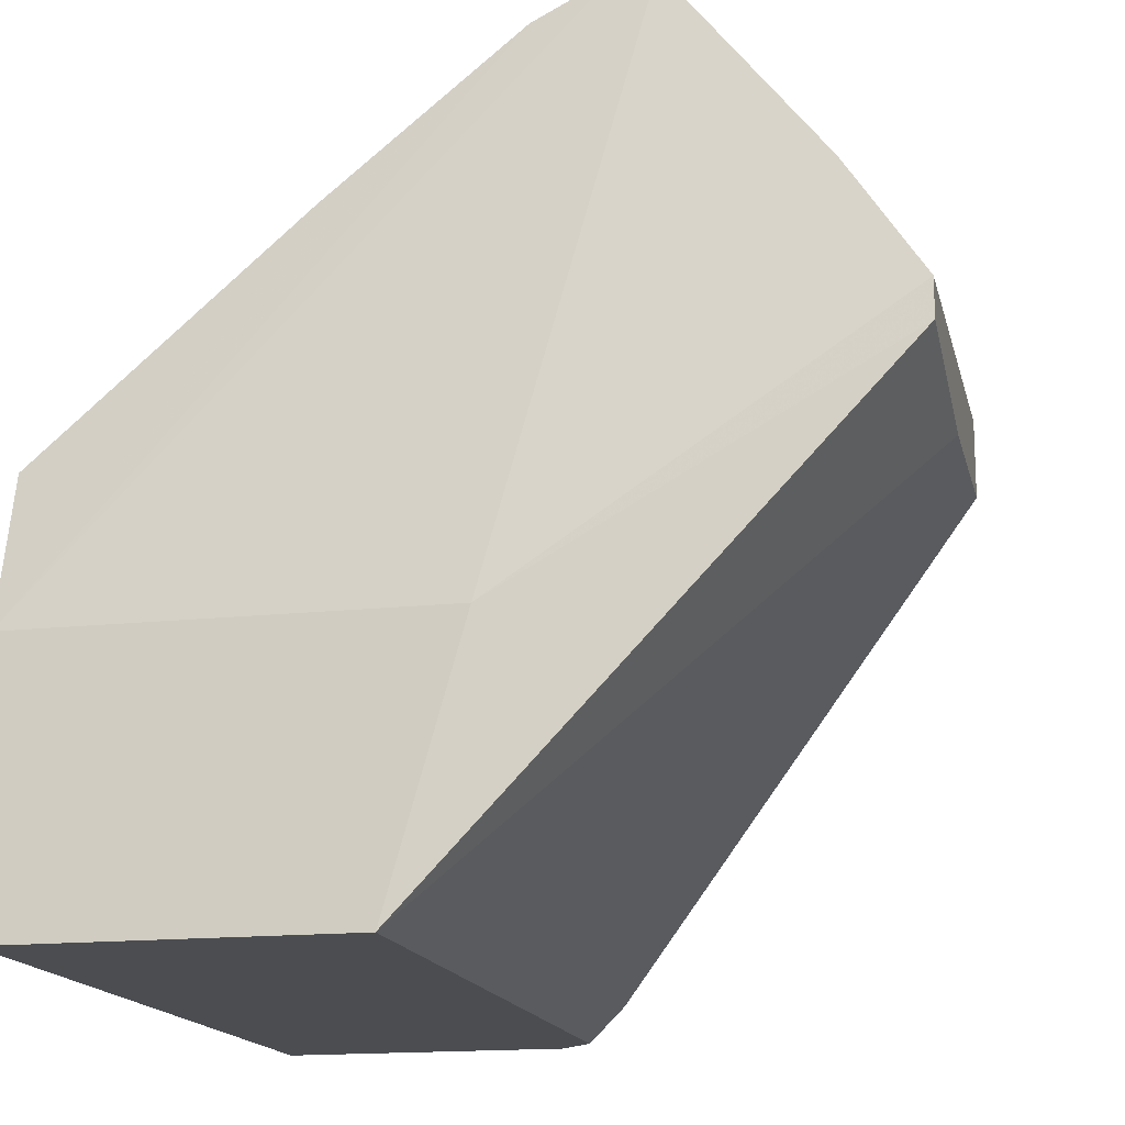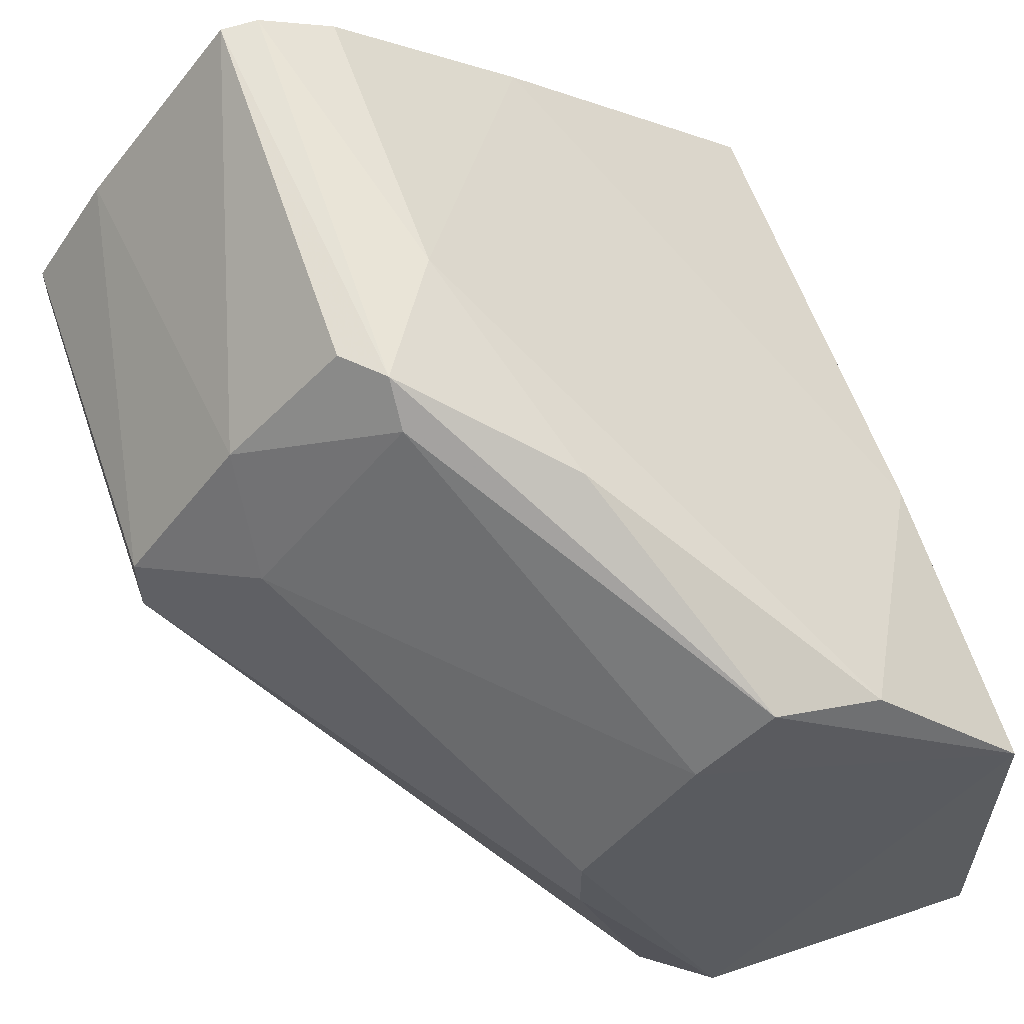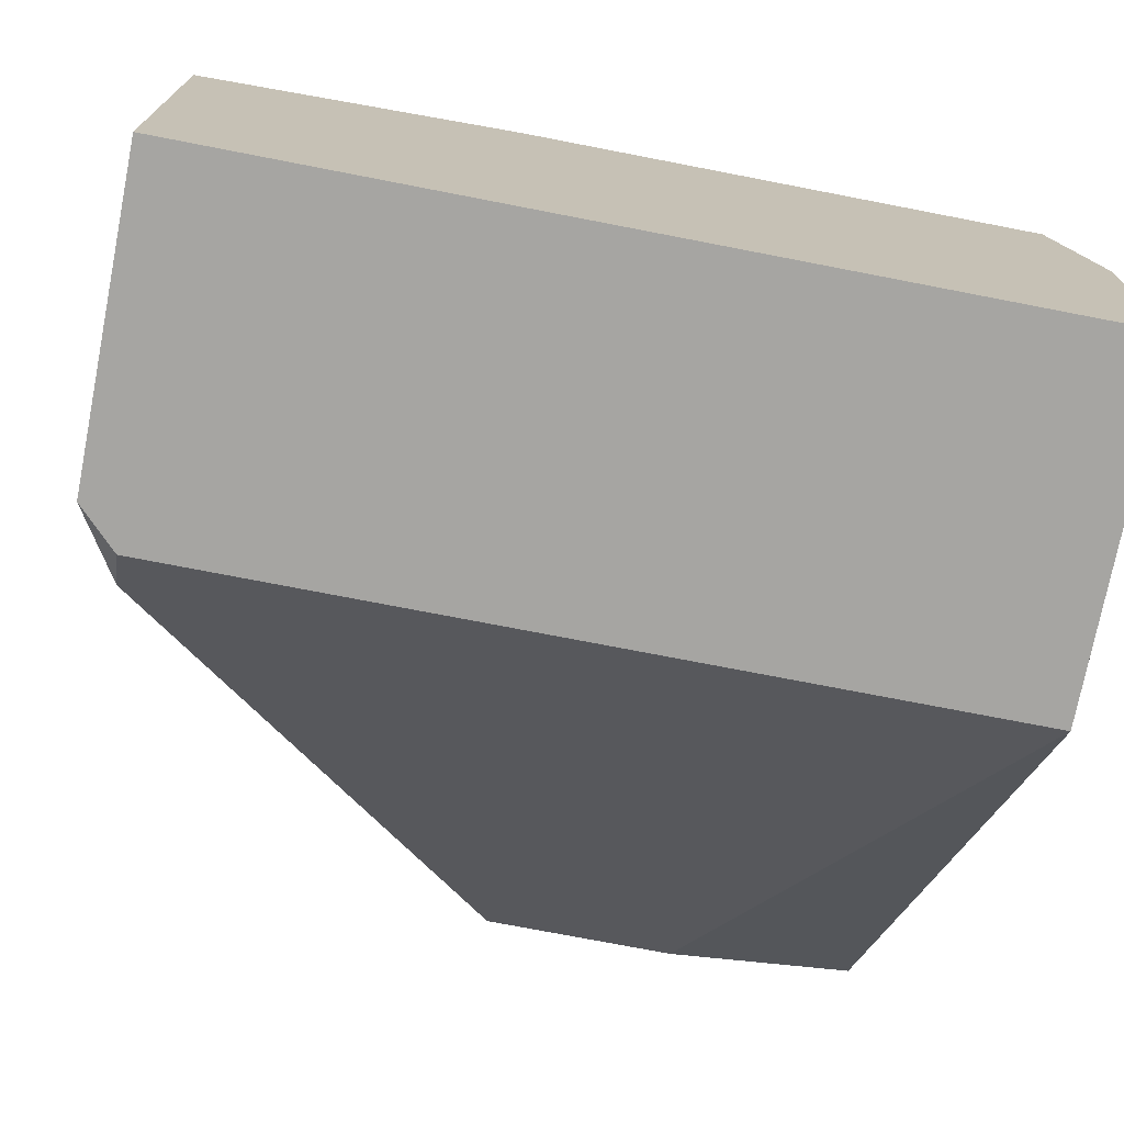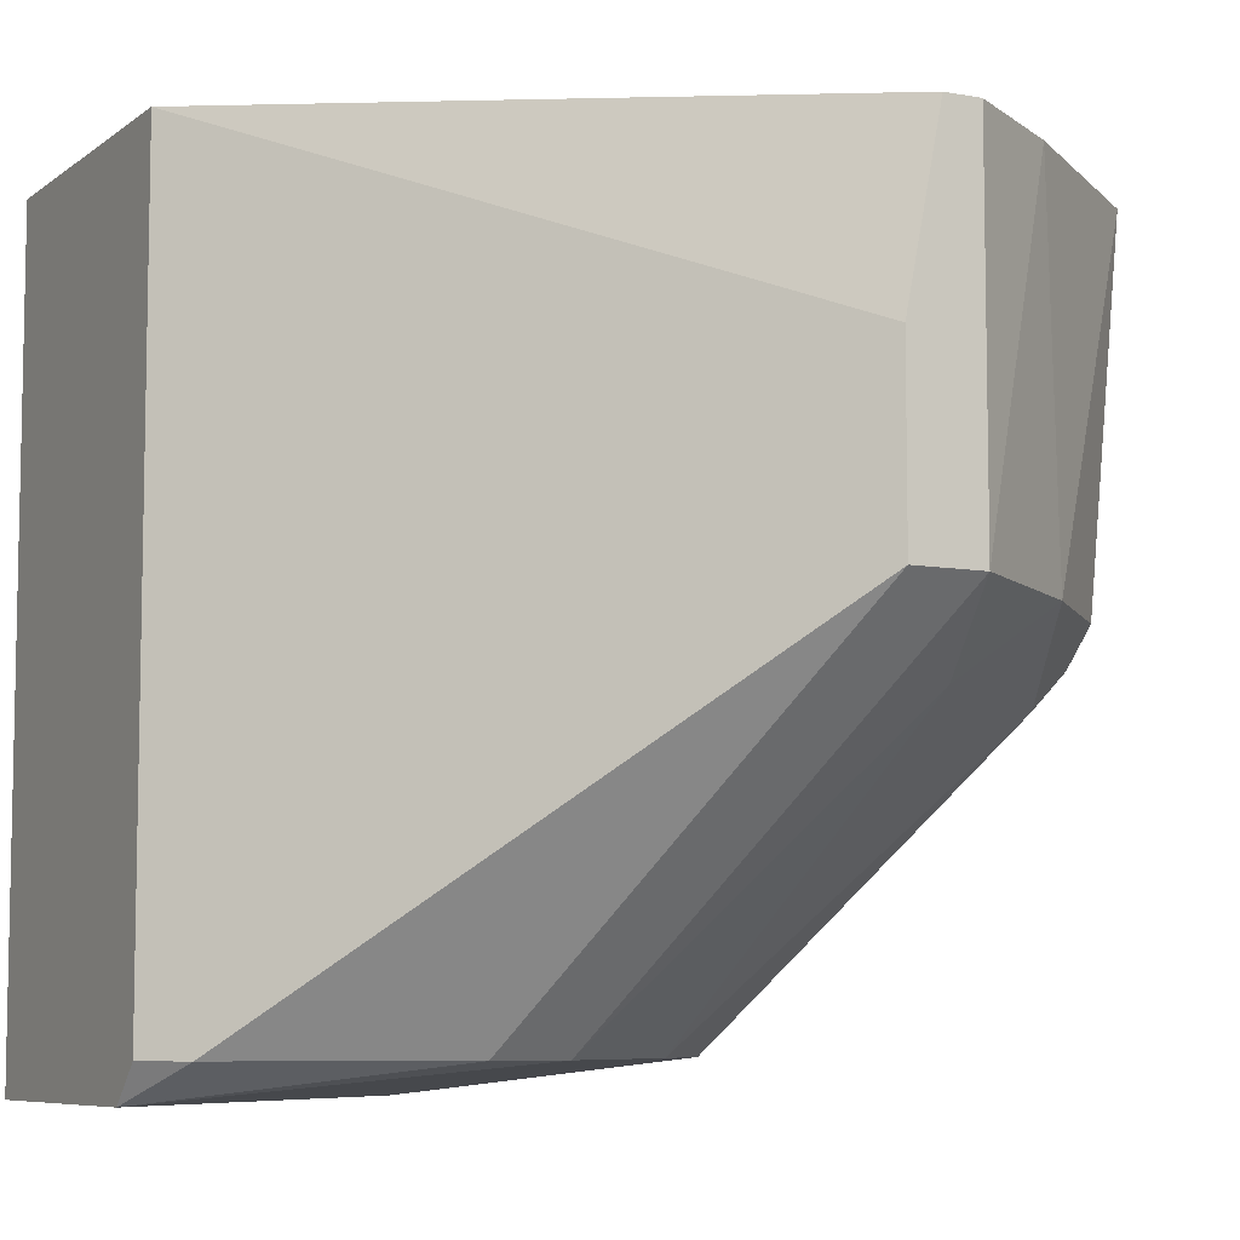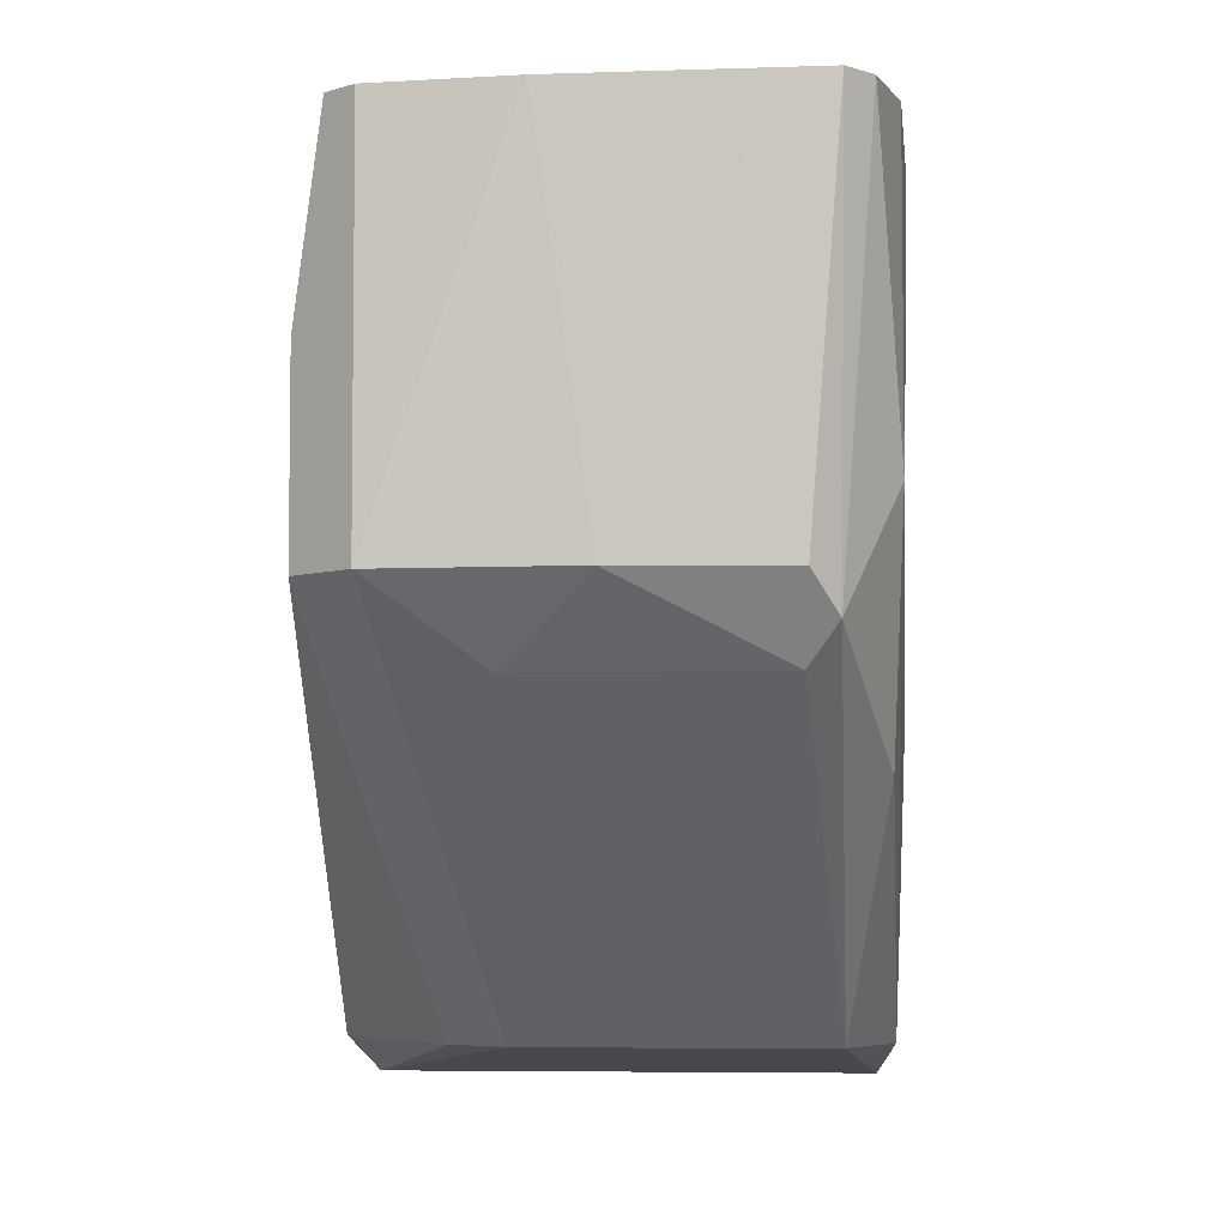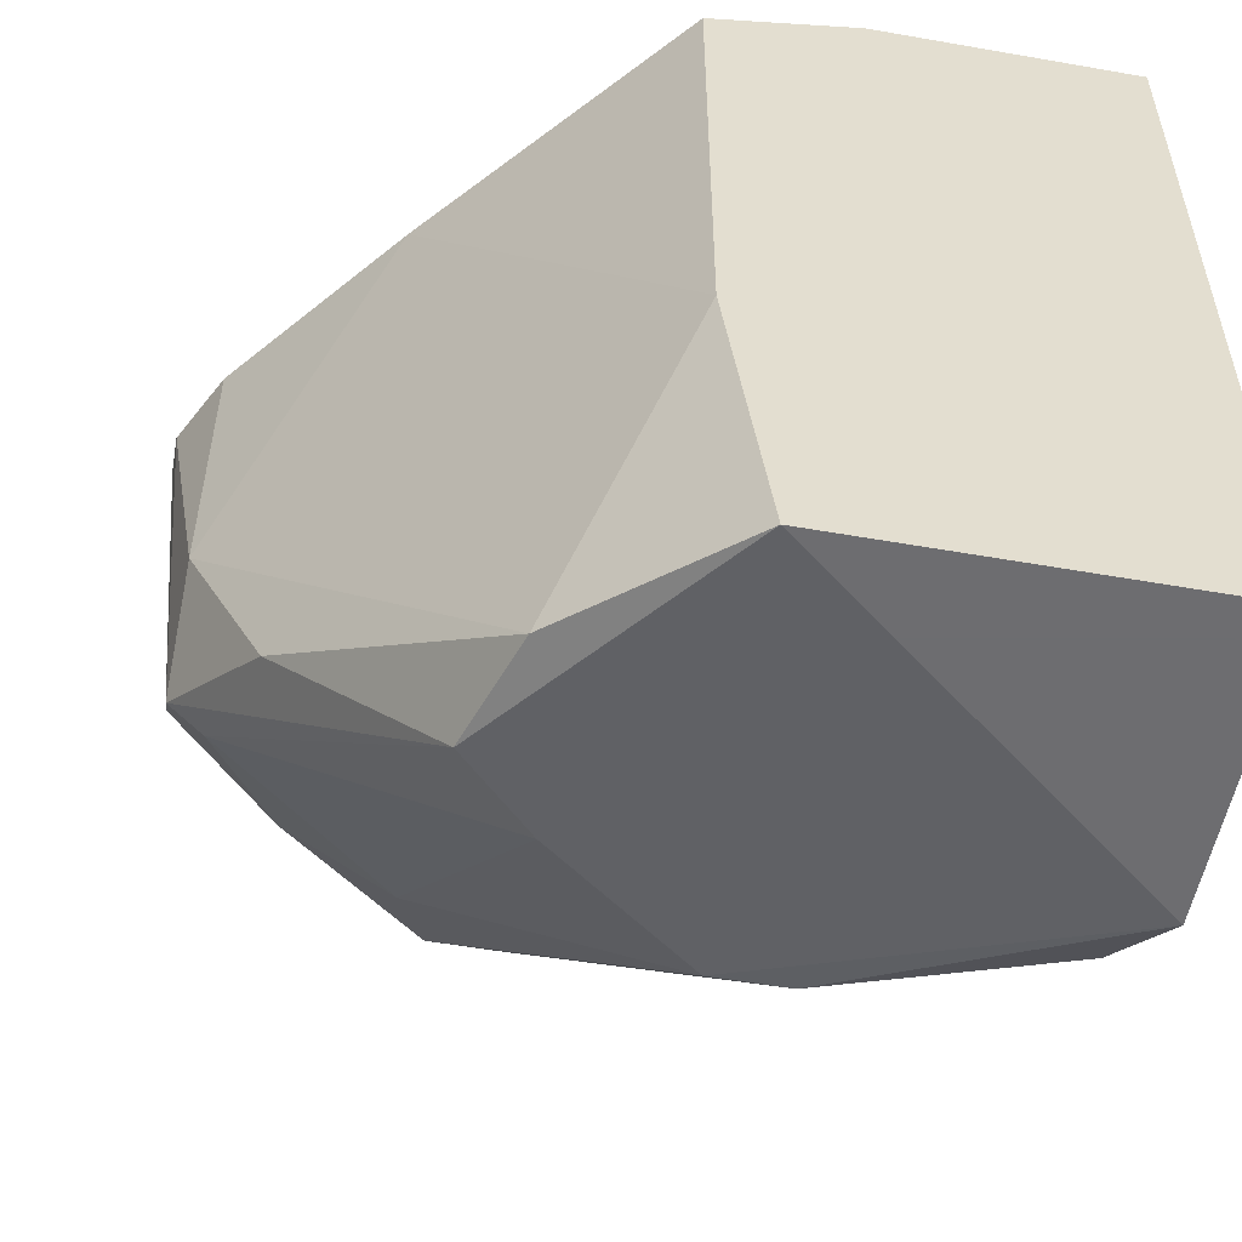
<metadata>
{"format":"obj","ext":"obj","renderer":"f3d","projection":"perspective","resolution":1024,"background":"white","views":[{"elev":-16.0,"azim":-167.2,"up":"+Z"},{"elev":59.5,"azim":-19.1,"up":"+Z"},{"elev":-73.7,"azim":79.0,"up":"+Z"},{"elev":-7.3,"azim":-118.1,"up":"+Y"},{"elev":-5.4,"azim":-45.1,"up":"+Y"},{"elev":-54.1,"azim":79.4,"up":"+Y"}]}
</metadata>
<code>
v -0.01464 0.002113 0.0377
v -0.01464 0.0136 0.03886
v -0.006597 -0.01052 0.01359
v -0.02153 0.002113 0.02966
v -0.02153 0.002113 0.02737
v -0.02153 0.007856 0.02737
v -0.02153 0.0136 0.02966
v -0.02153 0.0136 0.02851
v -0.01349 -0.000183 0.03656
v -0.01349 0.0136 0.03886
v -0.01349 0.000965 0.0377
v -0.01004 0.01475 0.02163
v -0.002001 -0.009374 0.02966
v -0.008895 -0.009374 0.01473
v -0.008895 -0.002481 0.03541
v -0.005449 -0.009374 0.03081
v -0.005449 0.0136 0.03311
v -0.01923 0.0136 0.03311
v 0.002595 0.01475 0.01359
v 0.002595 0.01475 0.02163
v 0.002595 -0.001333 0.02622
v 0.002595 -0.01052 0.01359
v 0.002595 -0.01052 0.02507
v 0.002595 0.0136 0.02622
v -0.01119 -0.009374 0.02392
v -0.01119 -0.009374 0.02163
v -0.01119 0.004407 0.0377
v -0.01119 0.0136 0.0377
v -0.007747 0.01475 0.01359
v -0.007747 -0.009374 0.01359
v -0.007747 -0.009374 0.02851
v -0.01808 0.002113 0.03426
v -0.01808 -0.000183 0.03081
f 18 12 7
f 22 20 23
f 5 29 30
f 29 22 30
f 29 20 19
f 20 22 19
f 22 29 19
f 23 20 24
f 8 5 4
f 5 25 4
f 10 11 27
f 10 20 2
f 11 10 2
f 23 31 3
f 22 23 3
f 30 22 3
f 31 25 3
f 20 29 12
f 29 8 12
f 2 20 12
f 23 24 21
f 13 23 21
f 27 13 21
f 24 20 17
f 21 24 17
f 27 21 17
f 31 23 16
f 23 13 16
f 2 12 18
f 4 32 18
f 32 2 18
f 5 30 14
f 30 3 14
f 29 5 6
f 8 29 6
f 5 8 6
f 27 11 15
f 13 27 15
f 11 16 15
f 16 13 15
f 25 5 26
f 3 25 26
f 5 14 26
f 14 3 26
f 31 16 9
f 16 11 9
f 25 31 33
f 4 25 33
f 32 4 33
f 31 9 33
f 9 32 33
f 11 2 1
f 2 32 1
f 9 11 1
f 32 9 1
f 20 10 28
f 10 27 28
f 17 20 28
f 27 17 28
f 8 4 7
f 12 8 7
f 4 18 7

</code>
